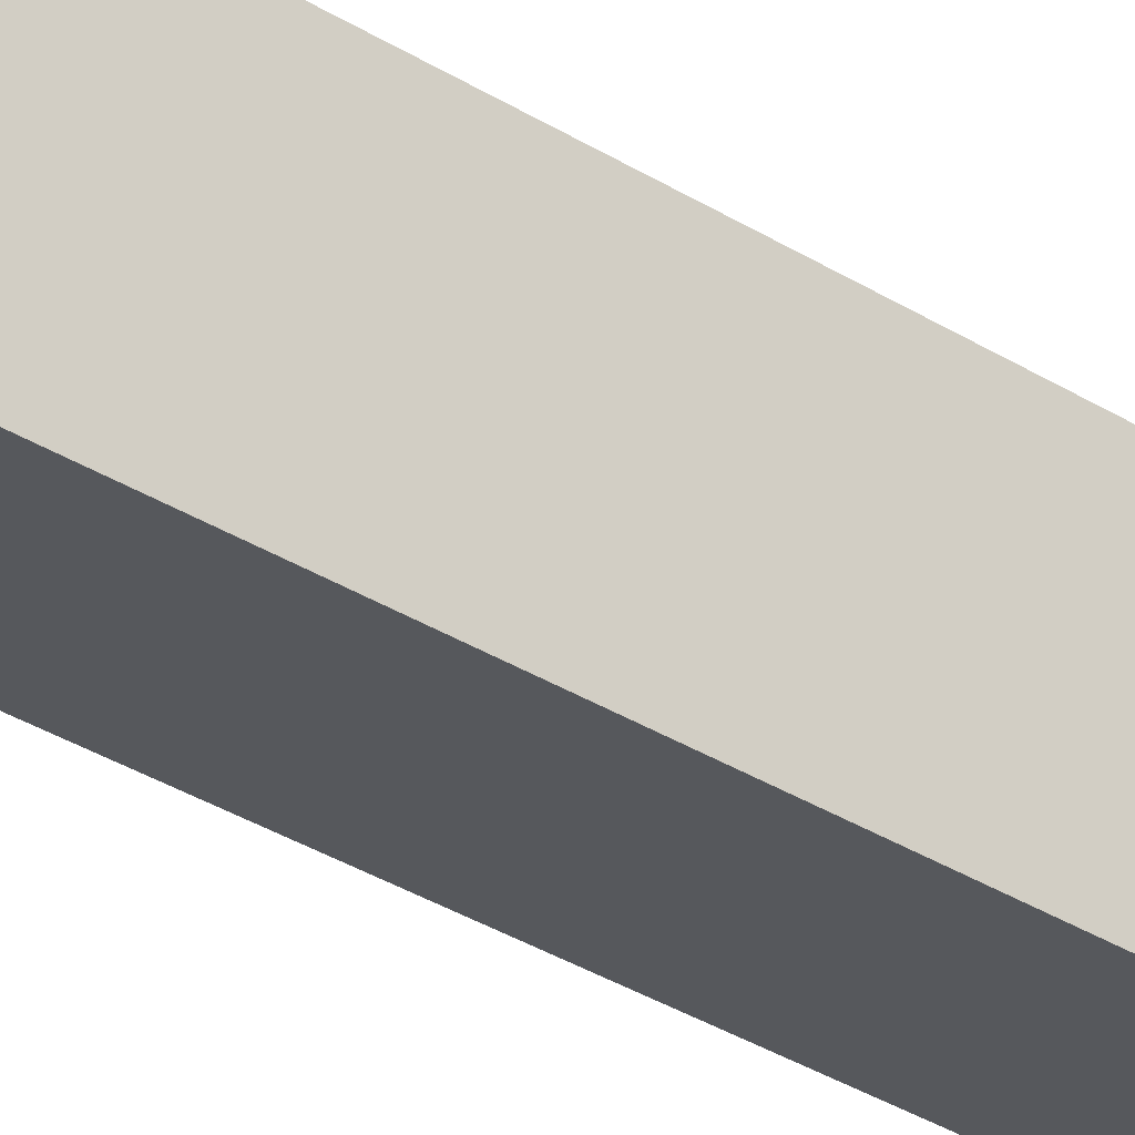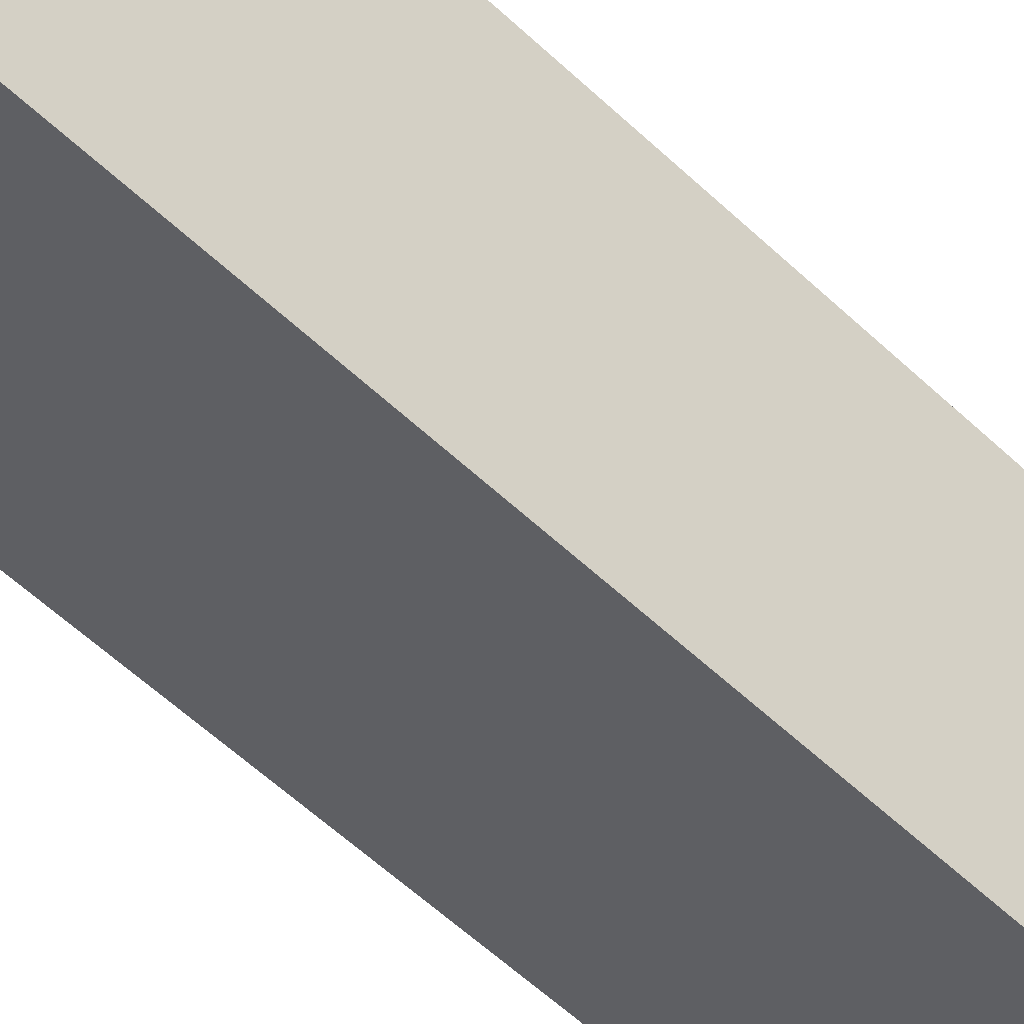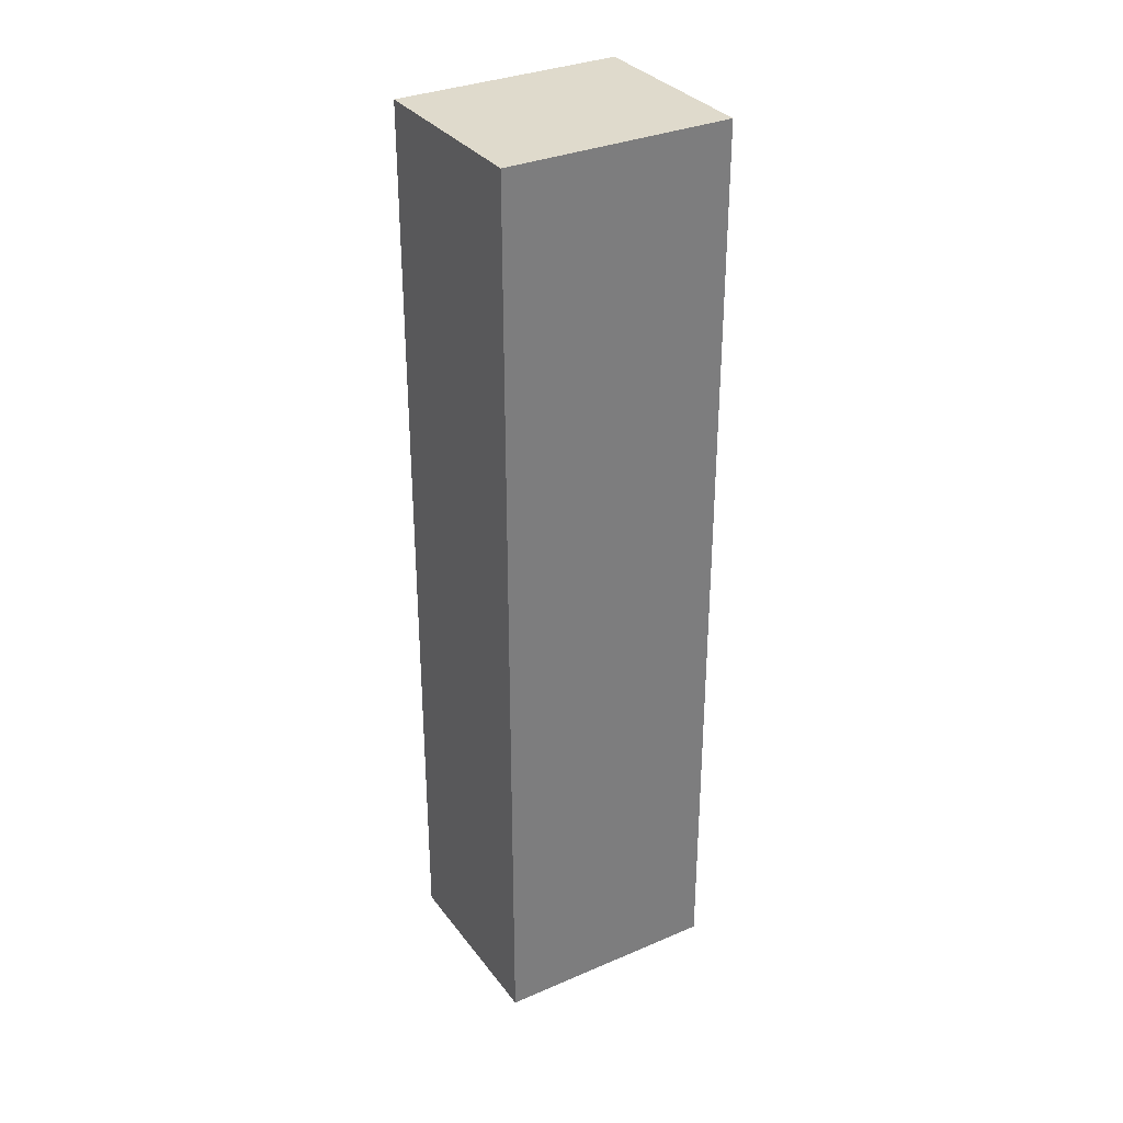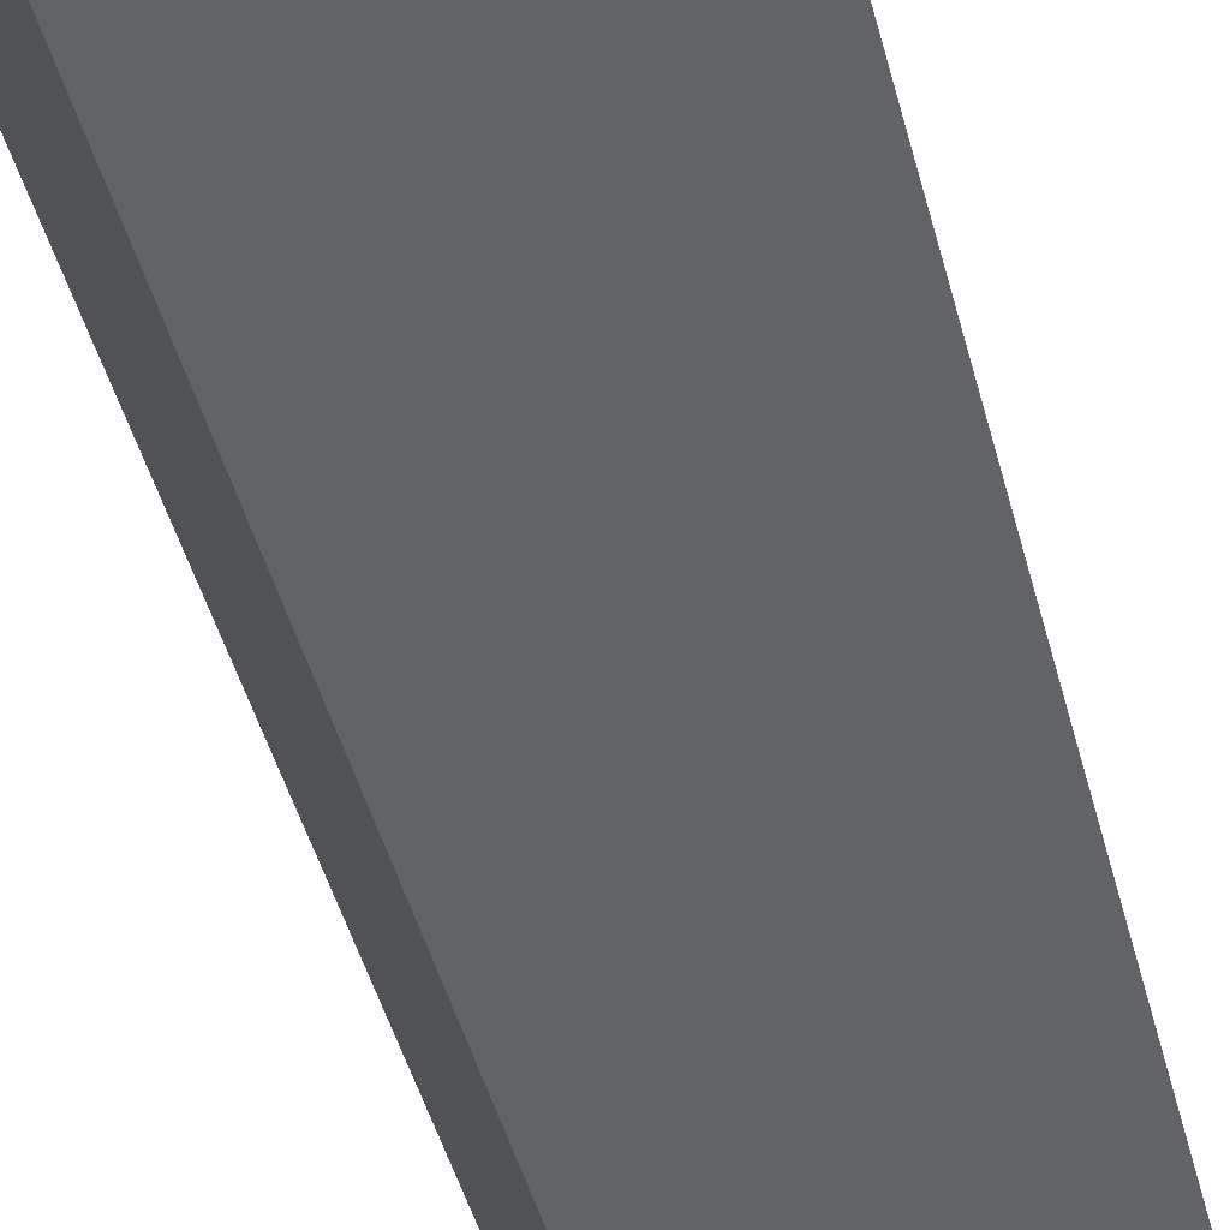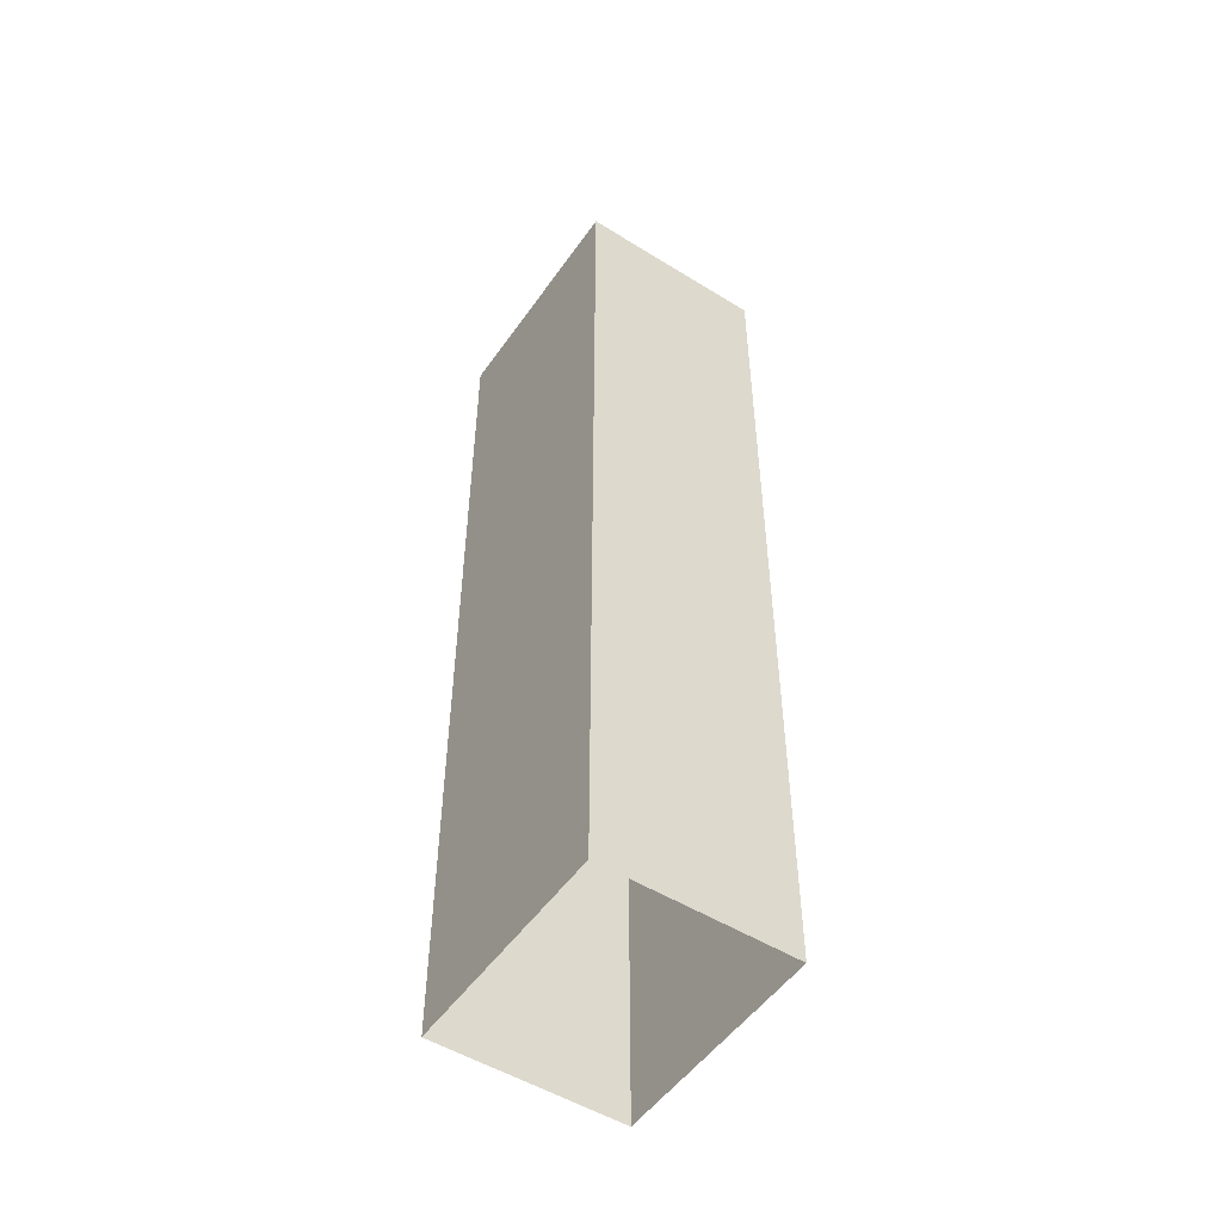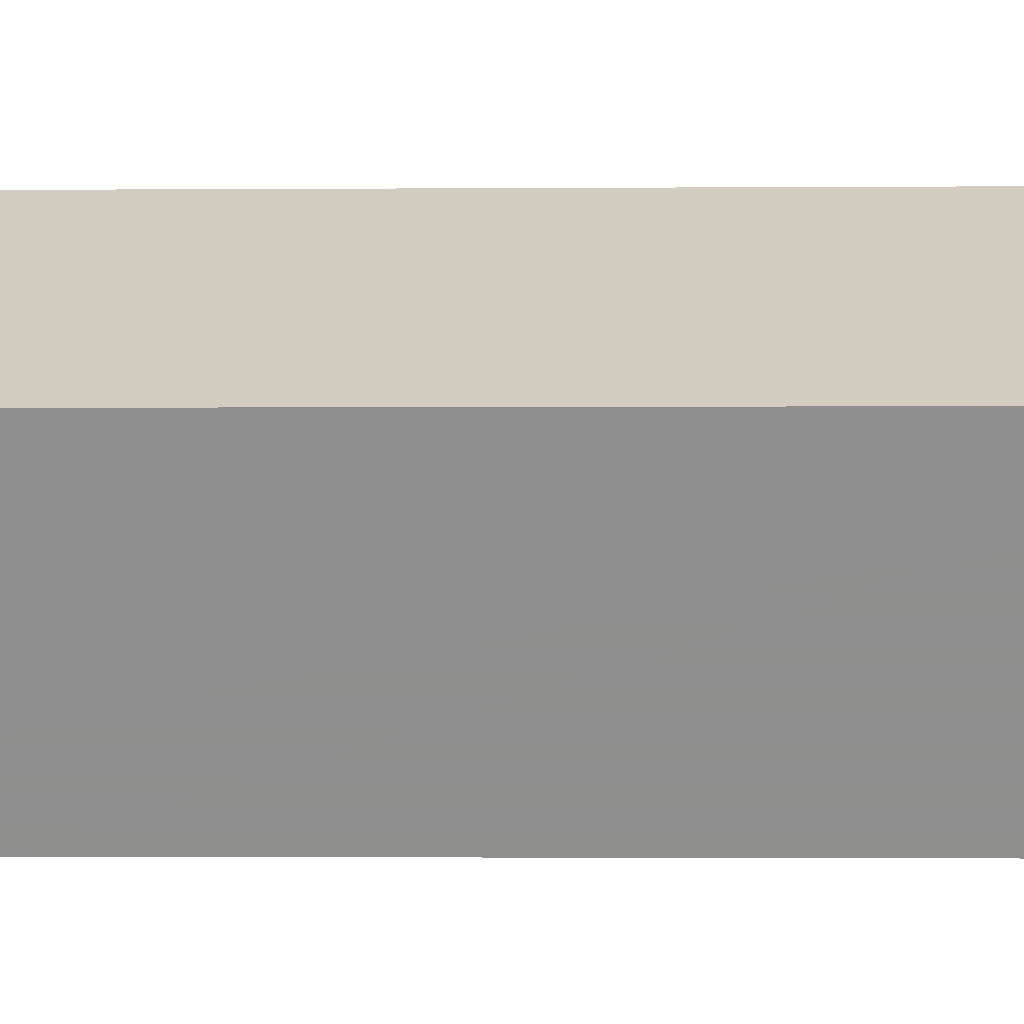
<metadata>
{"format":"obj","ext":"obj","renderer":"f3d","projection":"perspective","resolution":1024,"background":"white","views":[{"elev":-46.5,"azim":56.8,"up":"+Y"},{"elev":-59.4,"azim":46.2,"up":"+Y"},{"elev":32.5,"azim":-56.8,"up":"+Z"},{"elev":-42.0,"azim":-166.5,"up":"+Y"},{"elev":-51.5,"azim":30.0,"up":"+Z"},{"elev":-1.3,"azim":92.3,"up":"+Y"}]}
</metadata>
<code>
v -8173 -3.96e+04 3.637
v -8164 -3.96e+04 3.638
v -8167 -3.961e+04 3.637
v -8171 -3.96e+04 3.638
v -8164 -3.96e+04 33.32
v -8173 -3.96e+04 33.32
v -8167 -3.961e+04 33.32
v -8171 -3.96e+04 33.32
f 1 2 3
f 1 4 2
f 5 6 7
f 5 8 6
f 7 1 3
f 7 6 1
f 6 4 1
f 6 8 4
f 5 2 4
f 8 5 4
f 7 3 2
f 5 7 2

</code>
